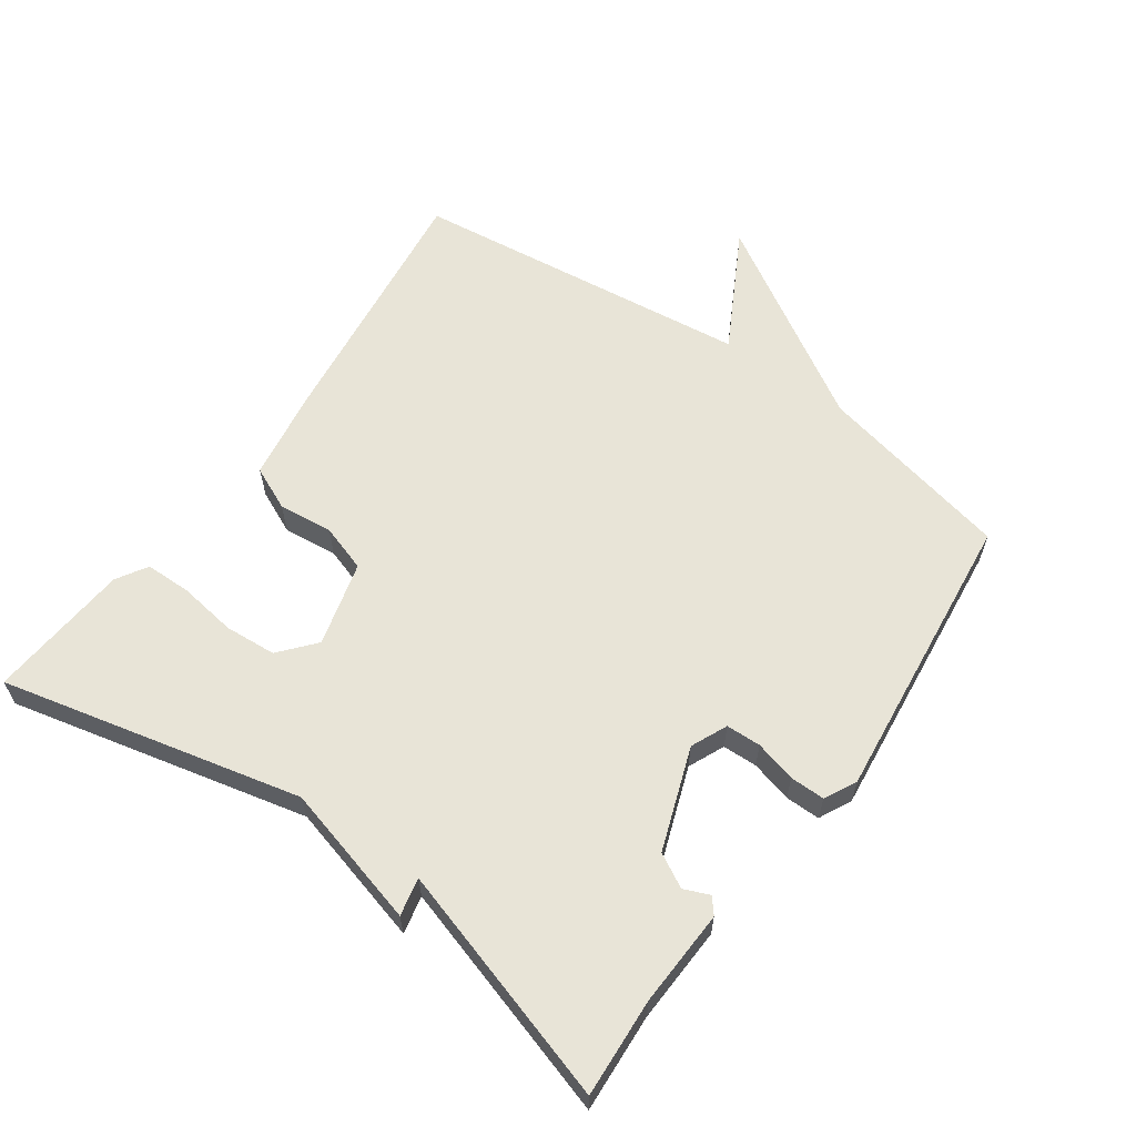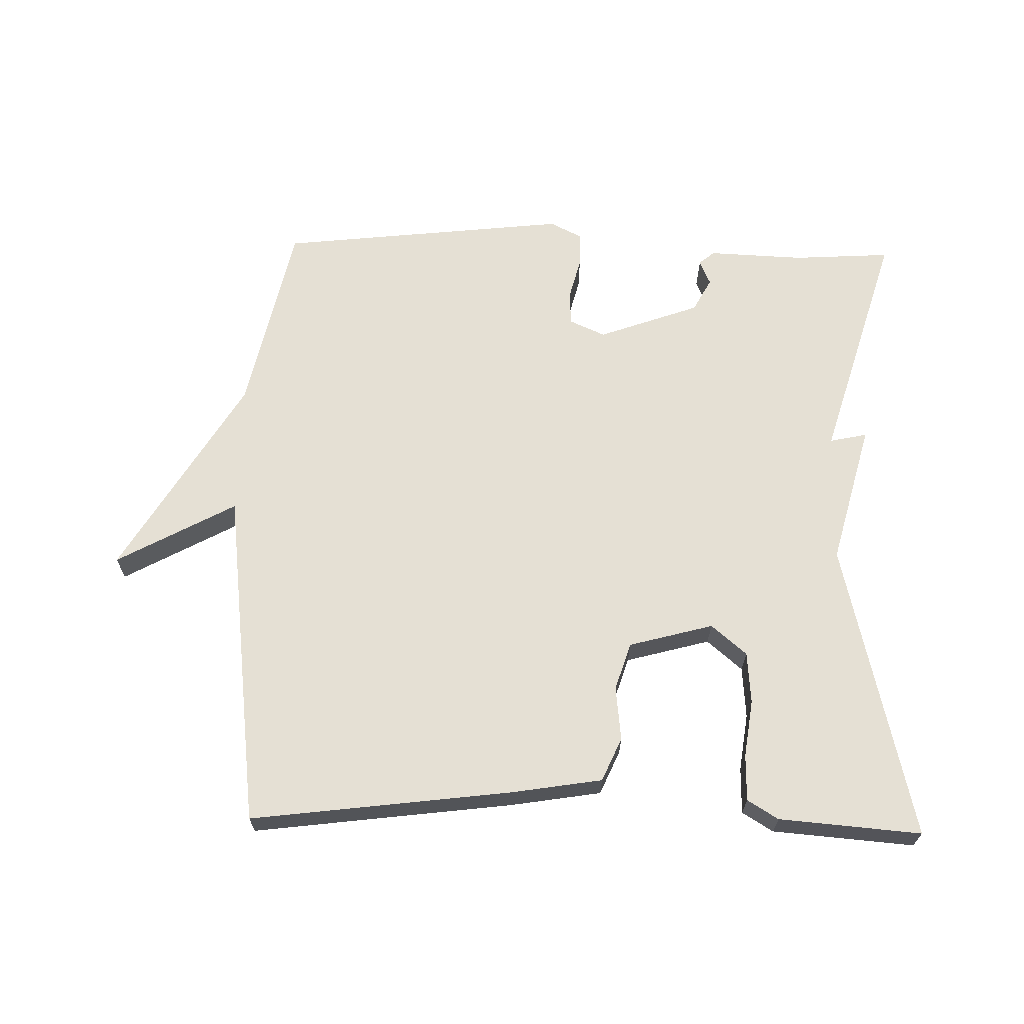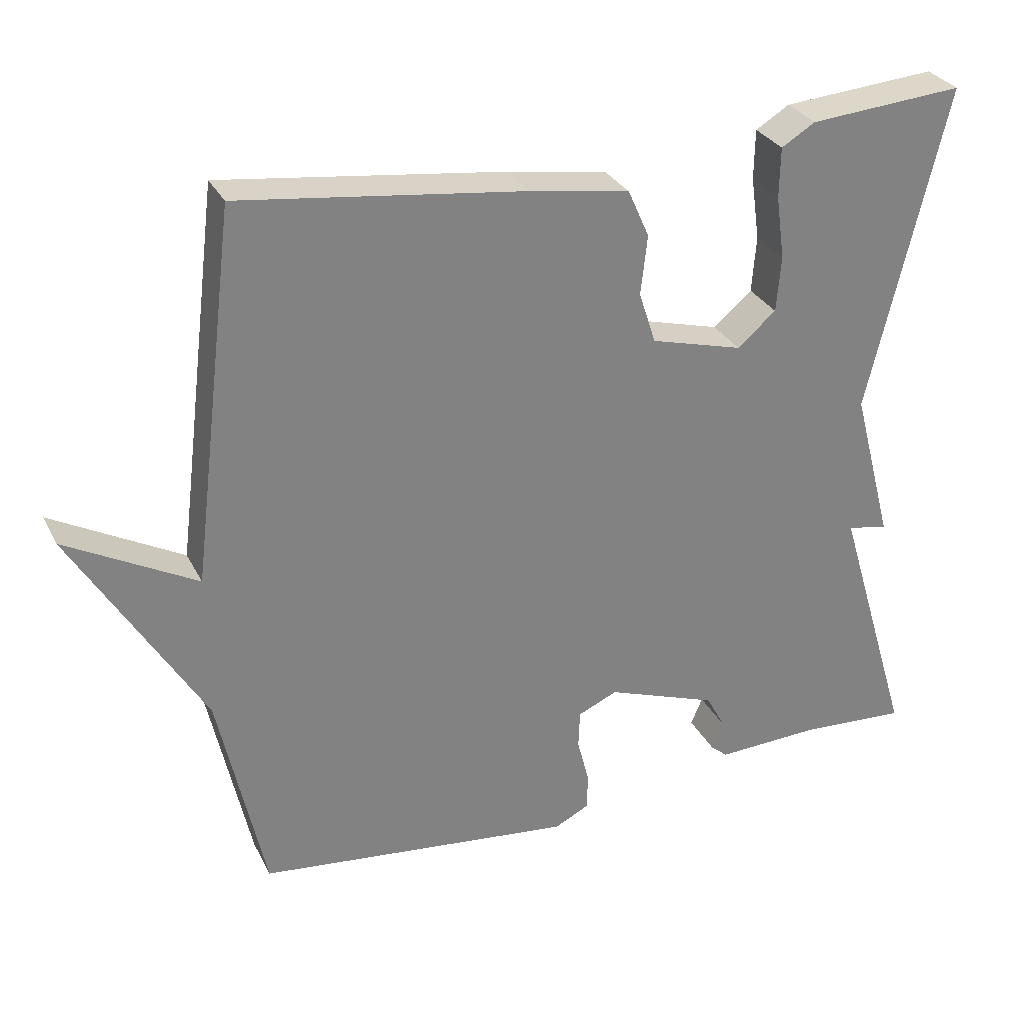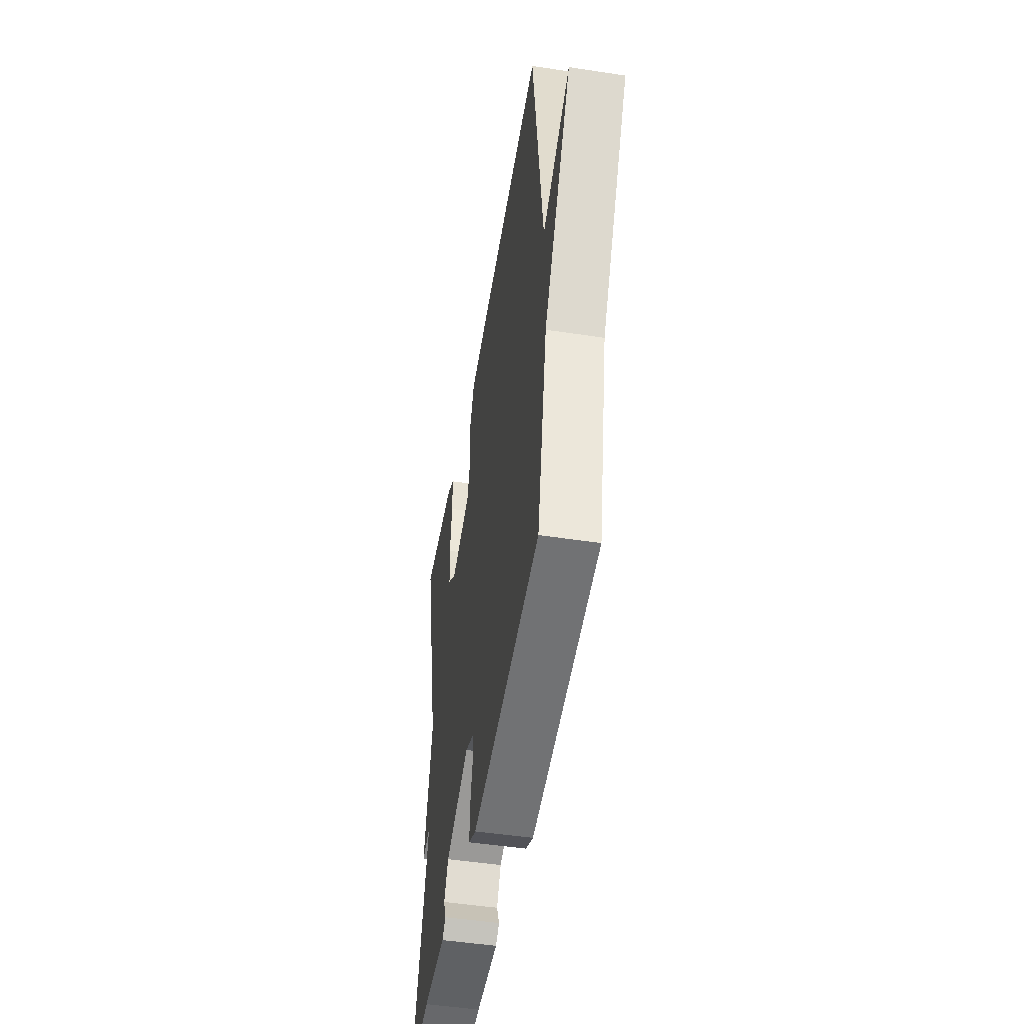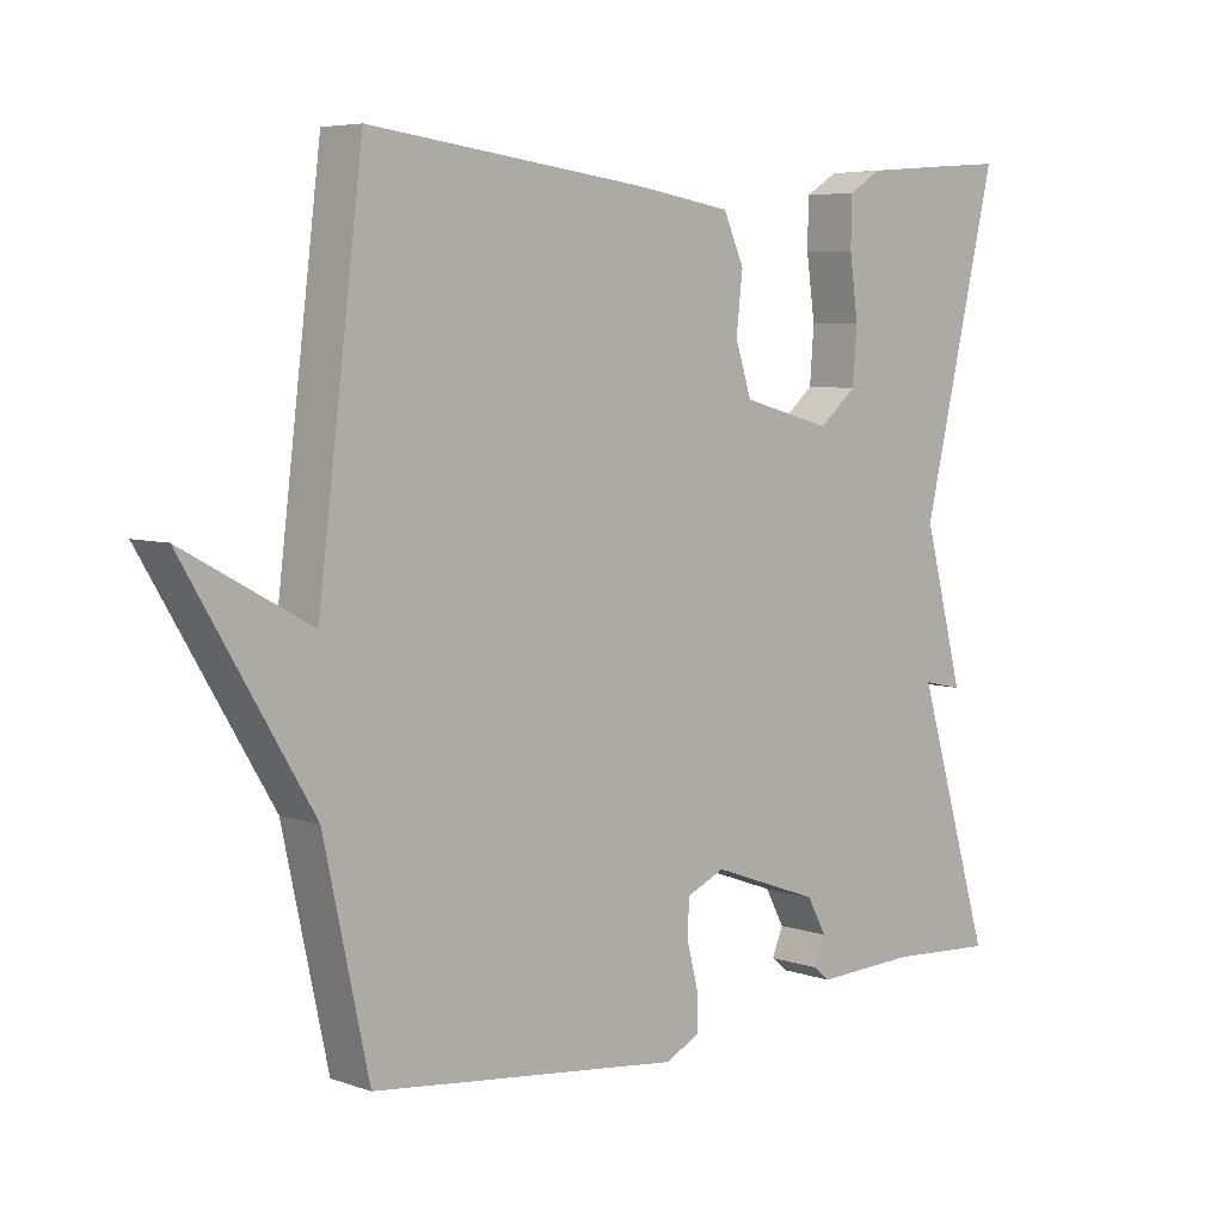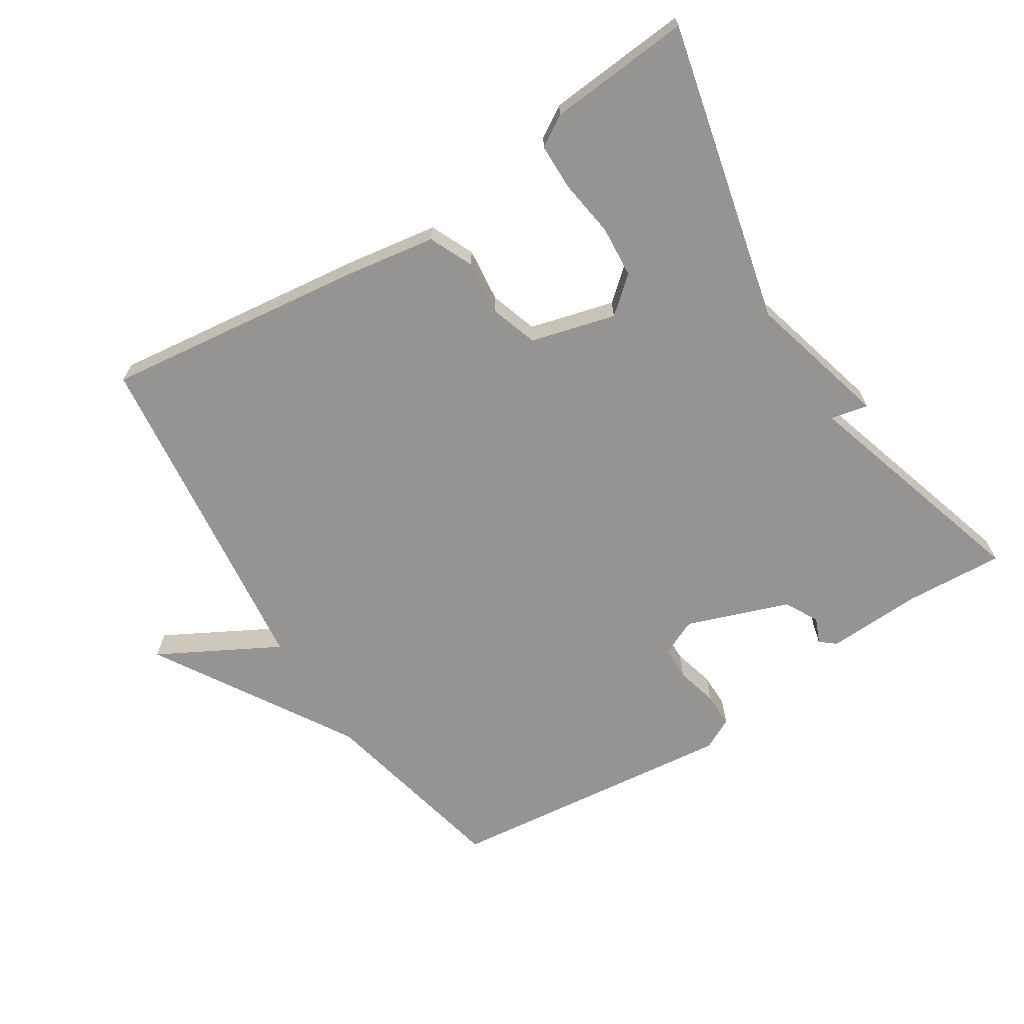
<metadata>
{"format":"obj","ext":"obj","renderer":"f3d","projection":"perspective","resolution":1024,"background":"white","views":[{"elev":61.3,"azim":125.5,"up":"+Y"},{"elev":65.9,"azim":1.3,"up":"+Y"},{"elev":30.0,"azim":-22.8,"up":"+Z"},{"elev":-49.0,"azim":-99.6,"up":"+Z"},{"elev":5.8,"azim":-43.5,"up":"+Z"},{"elev":-67.1,"azim":32.6,"up":"+Y"}]}
</metadata>
<code>
v 0.5 0.07 0.5
v 0.394 0.07 0.053
v 0.45 0.07 -0.159
v 0.394 0.07 -0.147
v 0.5 0.07 -0.5
v 0.354 0.07 -0.491
v 0.21 0.07 -0.497
v 0.187 0.07 -0.478
v 0.203 0.07 -0.44
v 0.176 0.07 -0.39
v 0.024 0.07 -0.335
v -0.03 0.07 -0.359
v -0.032 0.07 -0.411
v -0.016 0.07 -0.473
v -0.016 0.07 -0.525
v -0.064 0.07 -0.549
v -0.5 0.07 -0.5
v -0.563 0.07 -0.209
v -0.741 0.07 0.088
v -0.563 0.07 -0.009
v -0.5 0.07 0.5
v -0.111 0.07 0.451
v 0.025 0.07 0.429
v 0.054 0.07 0.364
v 0.045 0.07 0.283
v 0.068 0.07 0.212
v 0.194 0.07 0.178
v 0.247 0.07 0.223
v 0.253 0.07 0.3
v 0.241 0.07 0.386
v 0.242 0.07 0.455
v 0.288 0.07 0.483
v 0.5 0 0.5
v 0.394 0 0.053
v 0.45 0 -0.159
v 0.394 0 -0.147
v 0.5 0 -0.5
v 0.354 0 -0.491
v 0.21 0 -0.497
v 0.187 0 -0.478
v 0.203 0 -0.44
v 0.176 0 -0.39
v 0.024 0 -0.335
v -0.03 0 -0.359
v -0.032 0 -0.411
v -0.016 0 -0.473
v -0.016 0 -0.525
v -0.064 0 -0.549
v -0.5 0 -0.5
v -0.563 0 -0.209
v -0.741 0 0.088
v -0.563 0 -0.009
v -0.5 0 0.5
v -0.111 0 0.451
v 0.025 0 0.429
v 0.054 0 0.364
v 0.045 0 0.283
v 0.068 0 0.212
v 0.194 0 0.178
v 0.247 0 0.223
v 0.253 0 0.3
v 0.241 0 0.386
v 0.242 0 0.455
v 0.288 0 0.483
f 32 1 2
f 31 32 2
f 30 31 2
f 29 30 2
f 2 3 4
f 29 2 4
f 28 29 4
f 4 5 6
f 28 4 6
f 27 28 6
f 26 27 6
f 23 24 25
f 22 23 25
f 21 22 25
f 20 21 25
f 20 25 26
f 18 19 20
f 17 18 20
f 16 17 20
f 15 16 20
f 14 15 20
f 13 14 20
f 12 13 20
f 11 12 20 26
f 10 11 26
f 9 10 26 6
f 6 7 8 9
f 34 33 64
f 34 64 63
f 34 63 62
f 34 62 61
f 36 35 34
f 36 34 61
f 36 61 60
f 38 37 36
f 38 36 60
f 38 60 59
f 38 59 58
f 57 56 55
f 57 55 54
f 57 54 53
f 57 53 52
f 58 57 52
f 52 51 50
f 52 50 49
f 52 49 48
f 52 48 47
f 52 47 46
f 52 46 45
f 52 45 44
f 58 52 44 43
f 58 43 42
f 38 58 42 41
f 41 40 39 38
f 1 33 34 2
f 2 34 35 3
f 3 35 36 4
f 4 36 37 5
f 5 37 38 6
f 6 38 39 7
f 7 39 40 8
f 8 40 41 9
f 9 41 42 10
f 10 42 43 11
f 11 43 44 12
f 12 44 45 13
f 13 45 46 14
f 14 46 47 15
f 15 47 48 16
f 16 48 49 17
f 17 49 50 18
f 18 50 51 19
f 19 51 52 20
f 20 52 53 21
f 21 53 54 22
f 22 54 55 23
f 23 55 56 24
f 24 56 57 25
f 25 57 58 26
f 26 58 59 27
f 27 59 60 28
f 28 60 61 29
f 29 61 62 30
f 30 62 63 31
f 31 63 64 32
f 32 64 33 1

</code>
